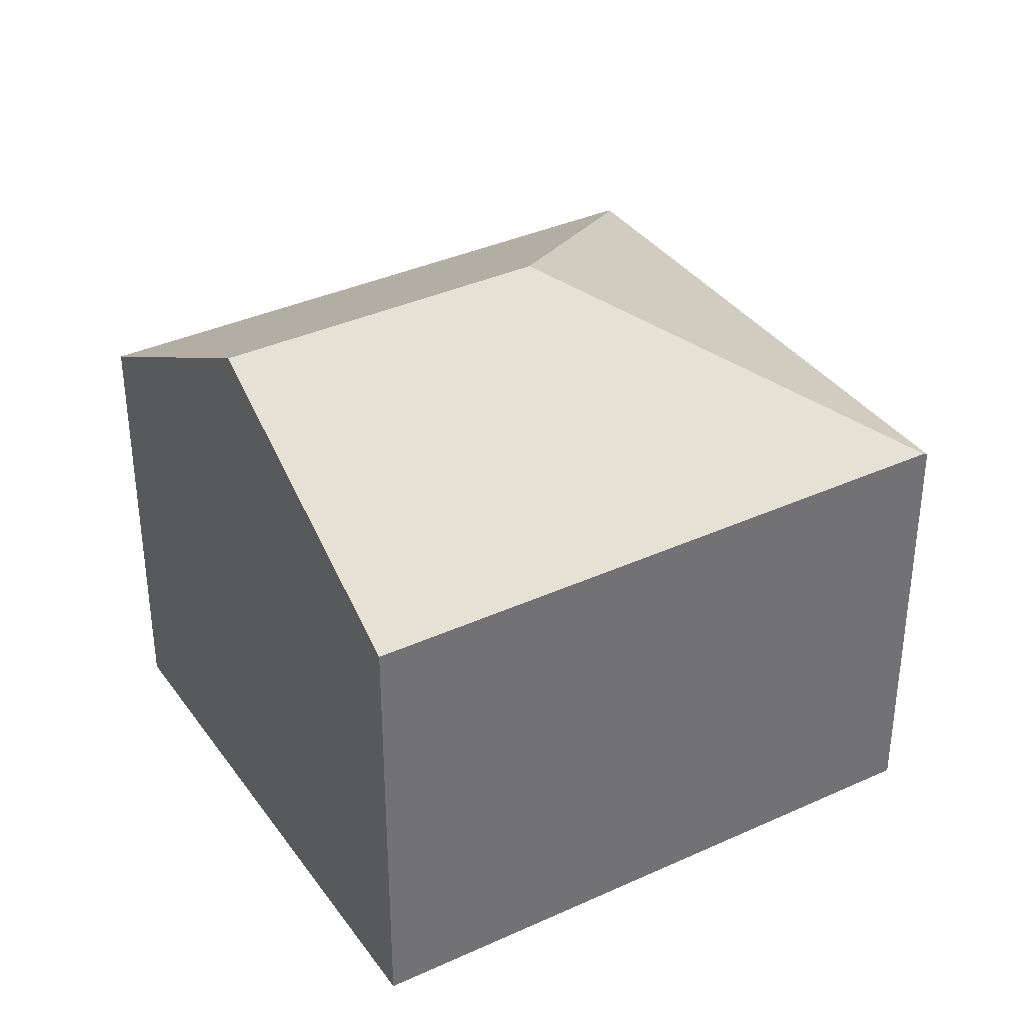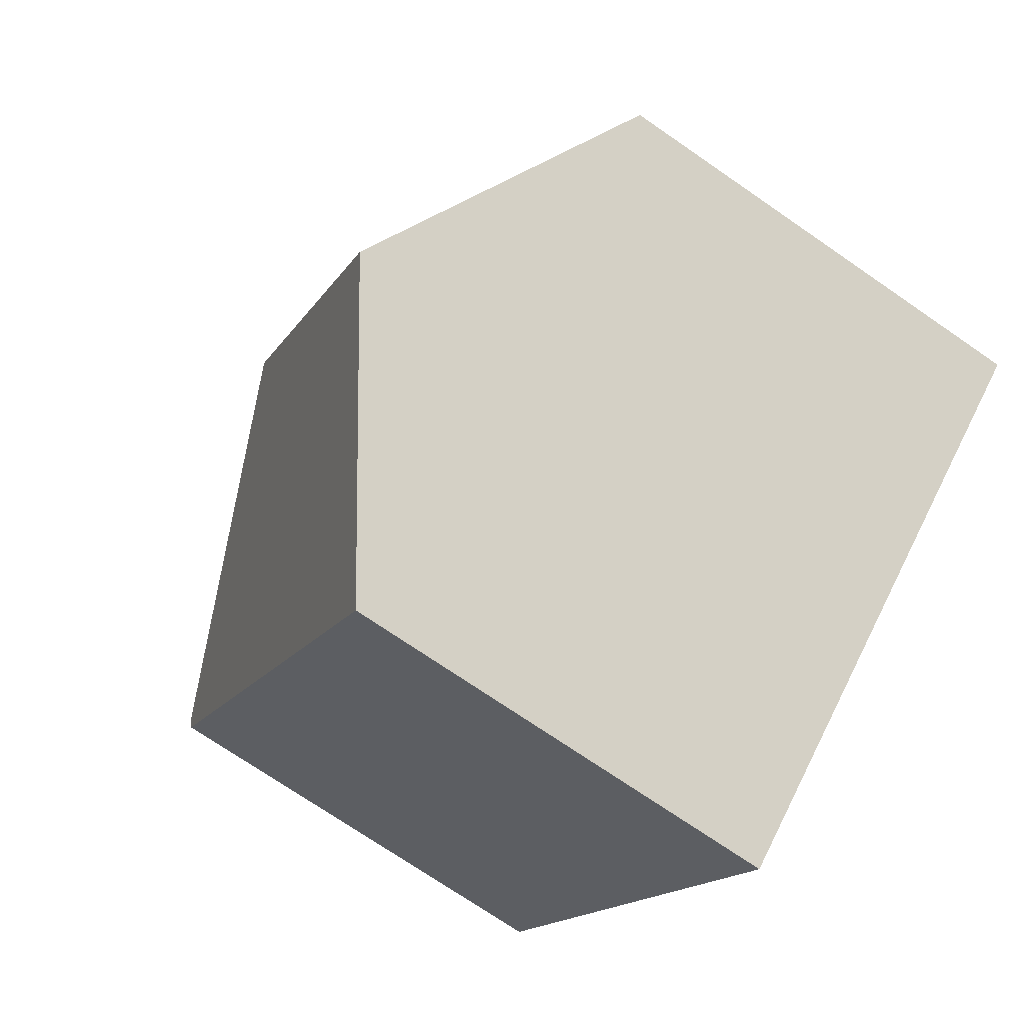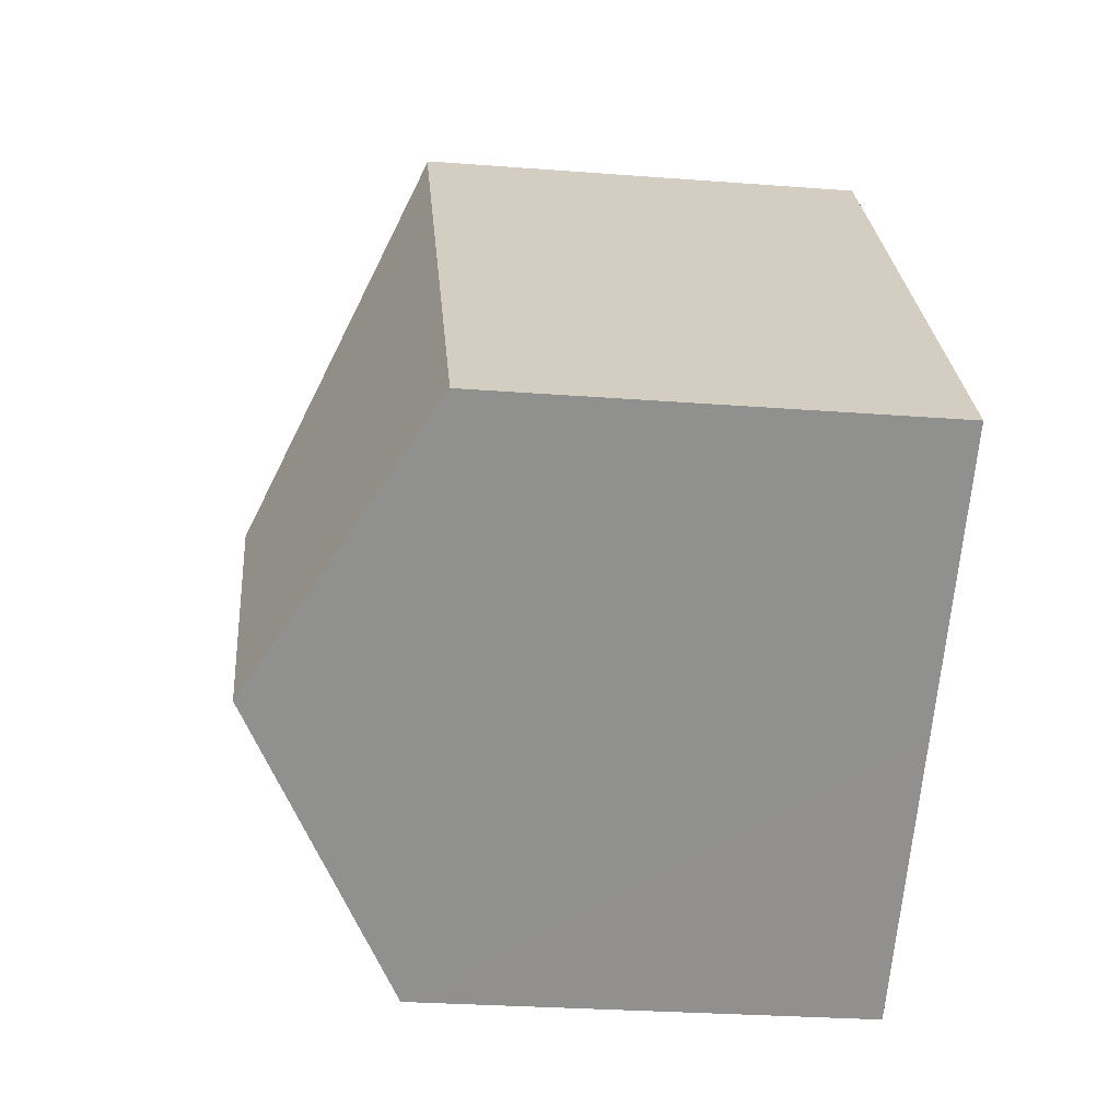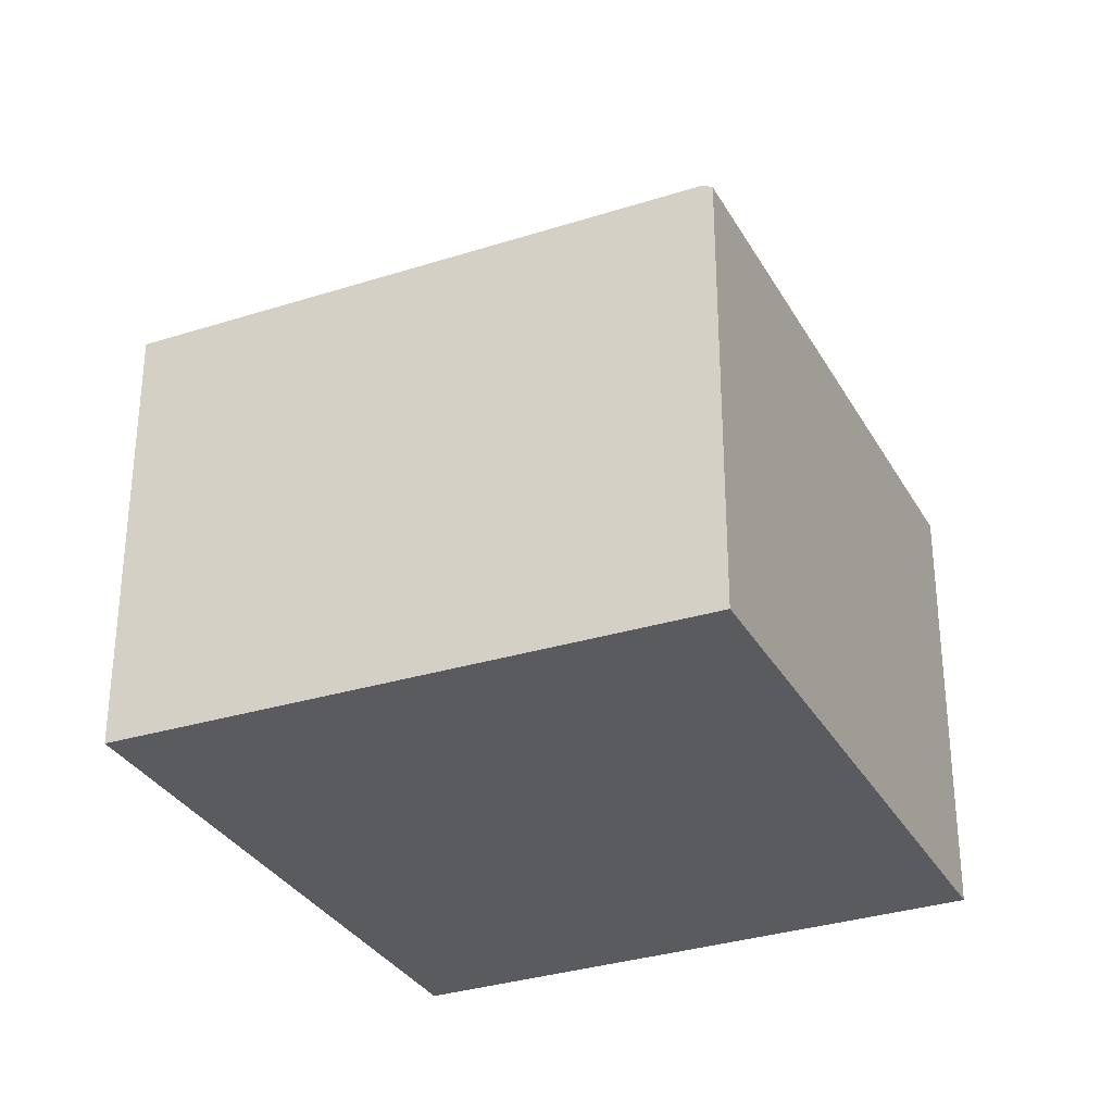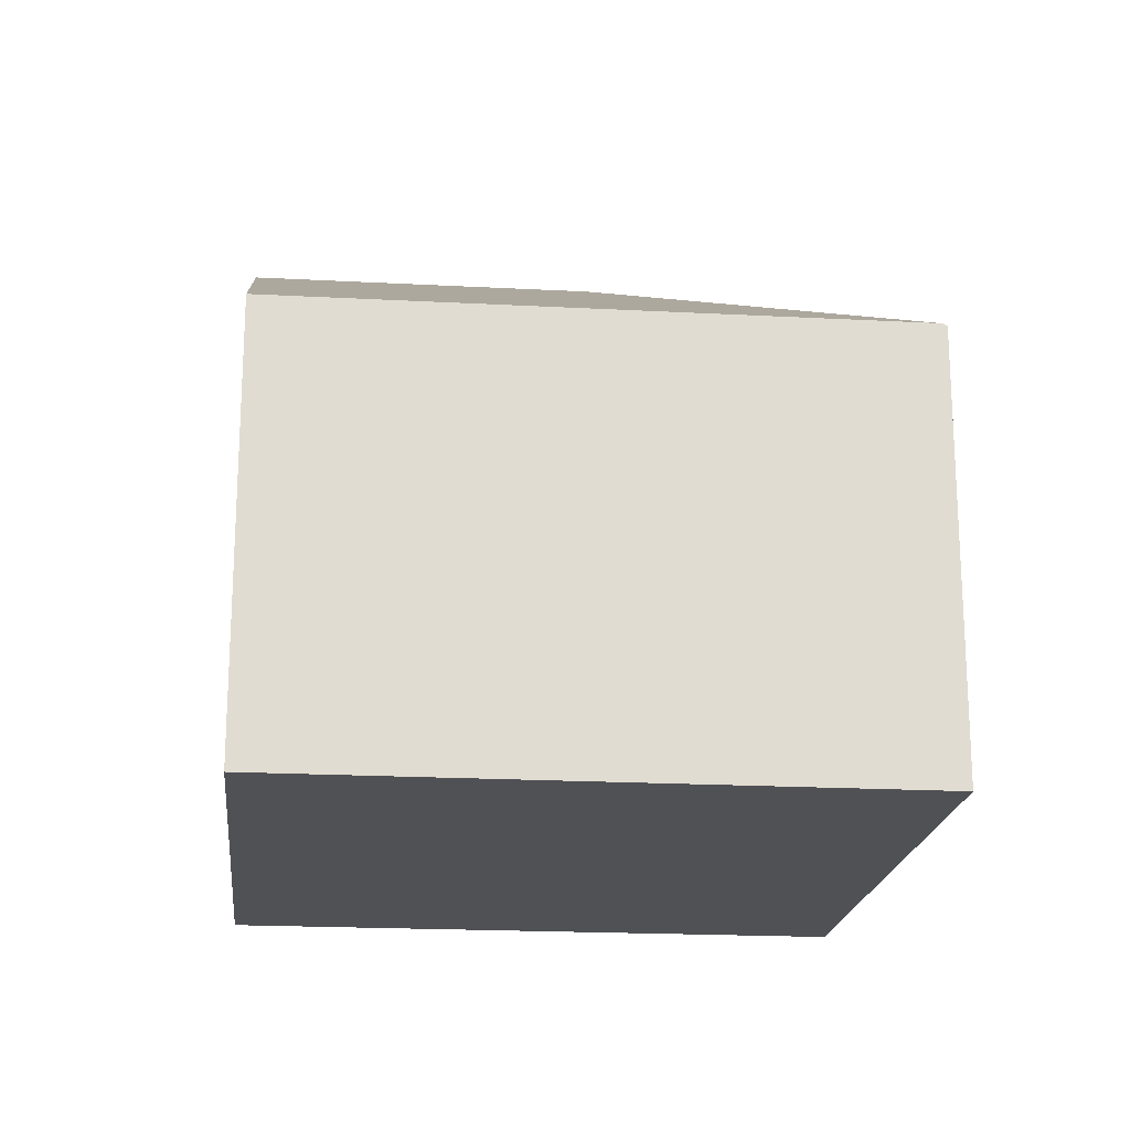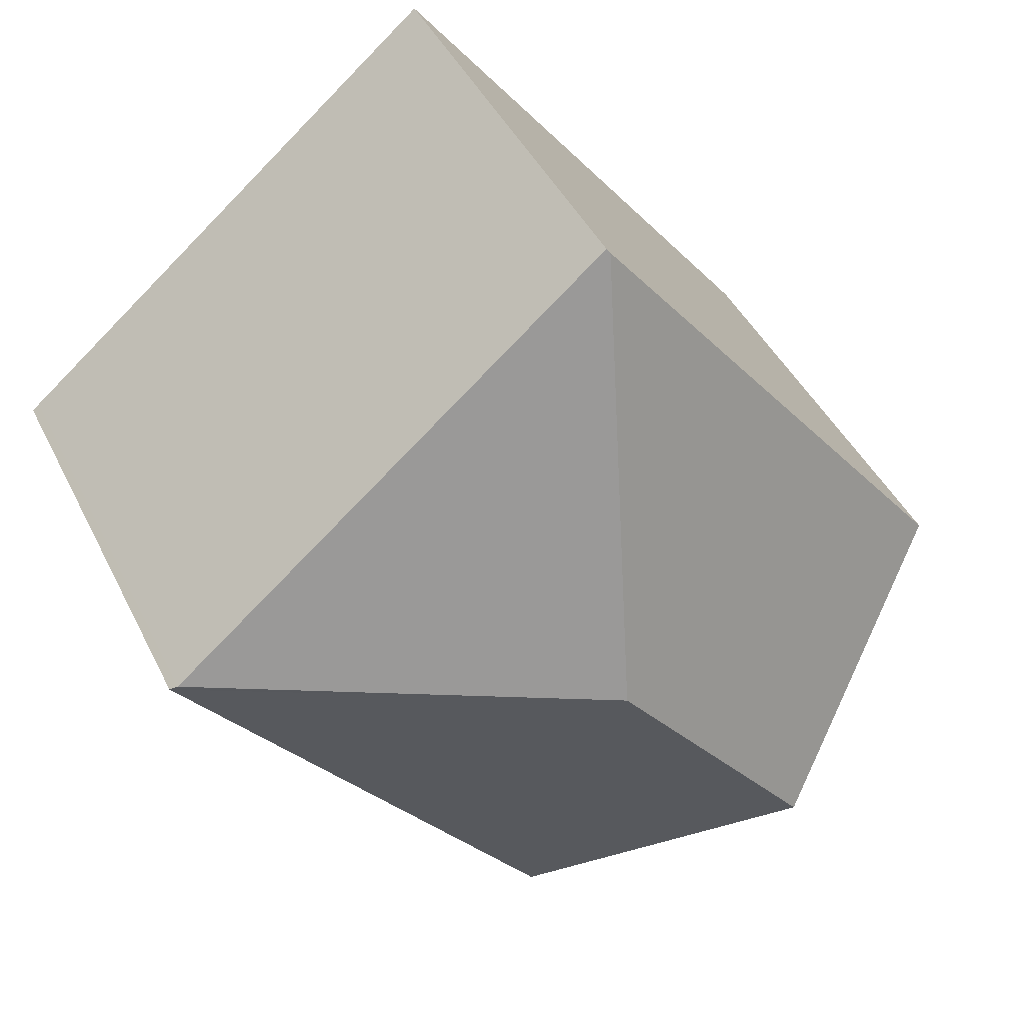
<metadata>
{"format":"obj","ext":"obj","renderer":"f3d","projection":"perspective","resolution":1024,"background":"white","views":[{"elev":36.7,"azim":-82.6,"up":"+Y"},{"elev":-72.5,"azim":-124.6,"up":"+Z"},{"elev":-27.2,"azim":-96.8,"up":"+Z"},{"elev":-32.0,"azim":63.0,"up":"+Y"},{"elev":-20.2,"azim":-57.5,"up":"+Y"},{"elev":43.6,"azim":155.2,"up":"+Z"}]}
</metadata>
<code>
v  2.62 3.598 0.499
v  2.341 2.619 2.992
v  4.999 2.666 0.784
v  2.324 2.634 2.97
v  5.041 2.635 0.749
v  1.378 3.598 -1.088
v  2.761 2.63 -2.181
v  0 2.634 1.613e-16
v  0 0 0
v  2.324 -1.819e-16 2.97
v  2.341 -1.832e-16 2.992
v  4.999 -4.801e-17 0.784
v  5.041 -4.586e-17 0.749
v  2.761 1.335e-16 -2.181
v  1.378 6.662e-17 -1.088
g defaultobject
f 1 2 3
f 2 1 4
f 1 3 5
f 6 5 7
f 5 6 1
f 8 1 6
f 1 8 4
f 9 4 8
f 4 9 10
f 4 10 2
f 2 10 11
f 11 3 2
f 3 11 12
f 3 12 5
f 5 12 13
f 13 7 5
f 7 13 14
f 7 8 6
f 8 7 9
f 9 7 15
f 15 7 14
f 13 15 14
f 15 13 12
f 15 12 11
f 15 11 10
f 15 10 9

</code>
